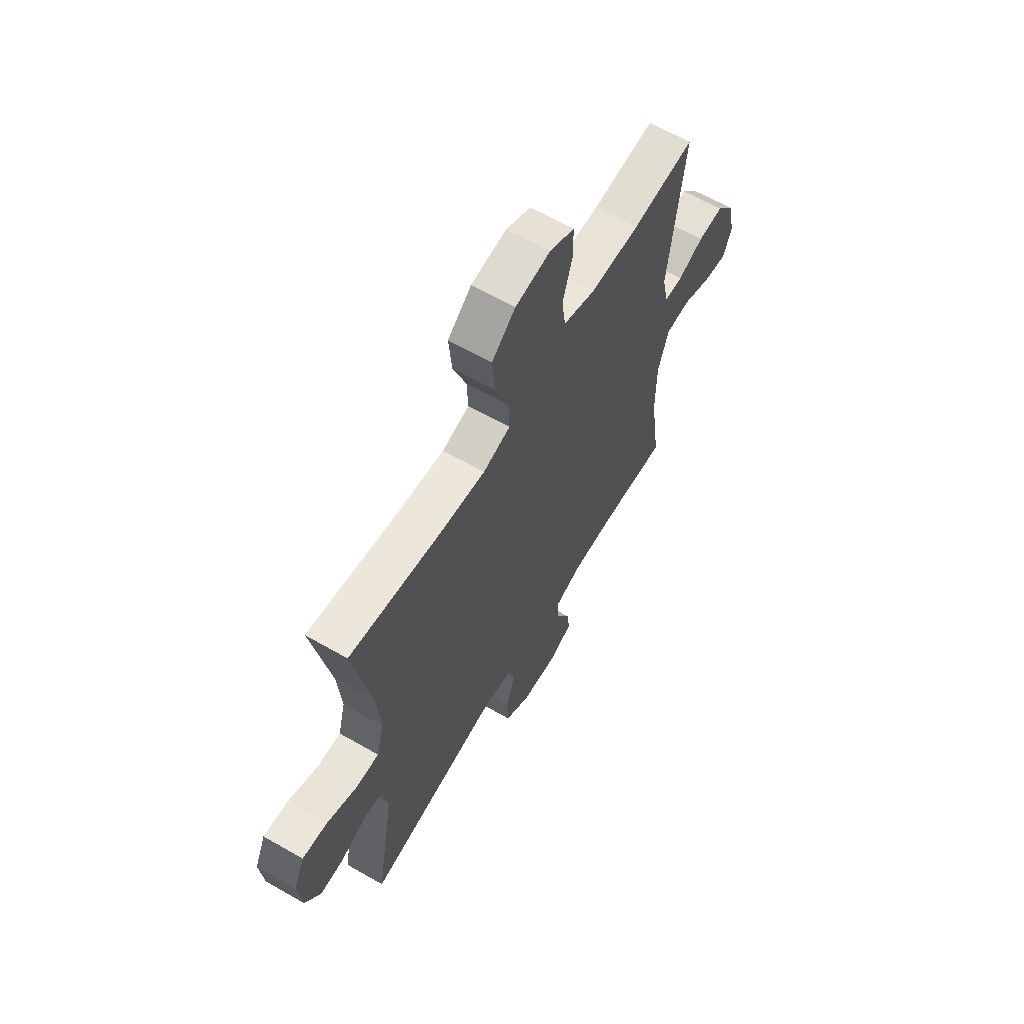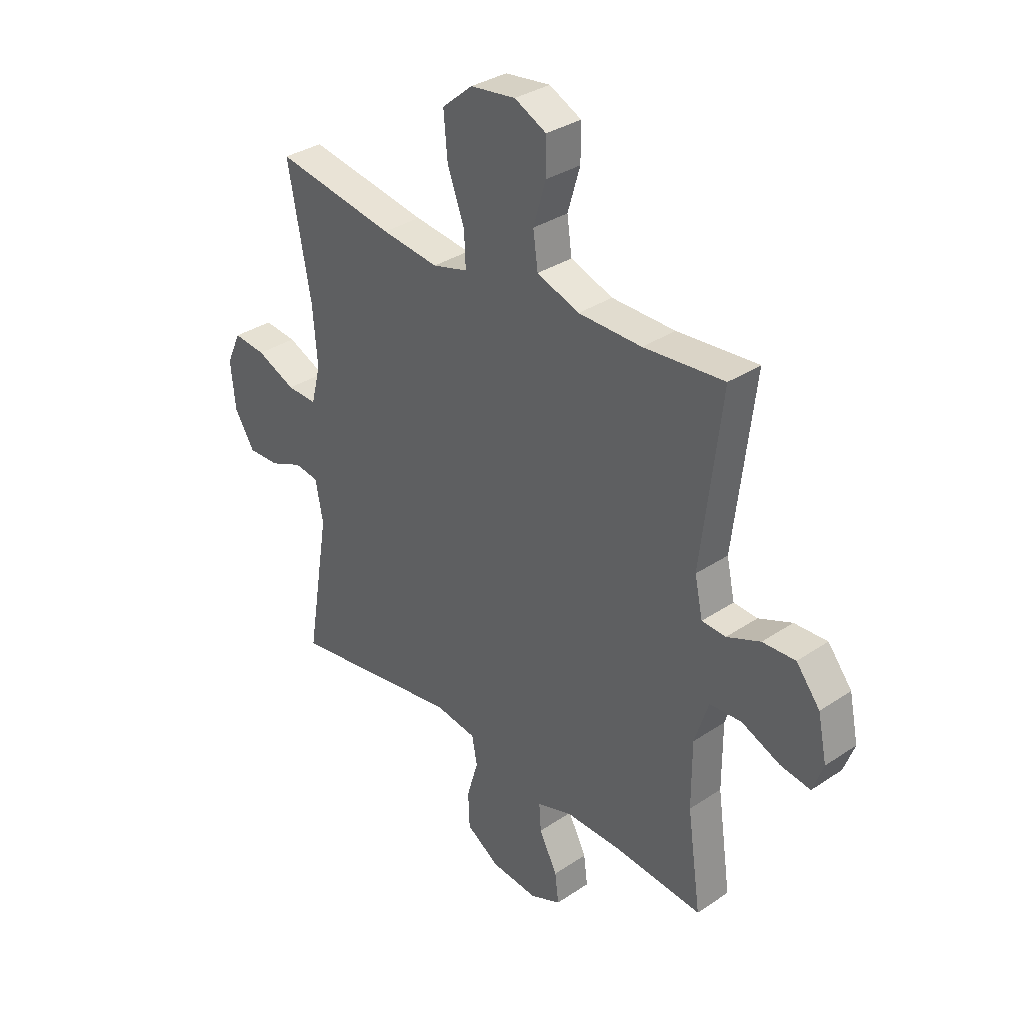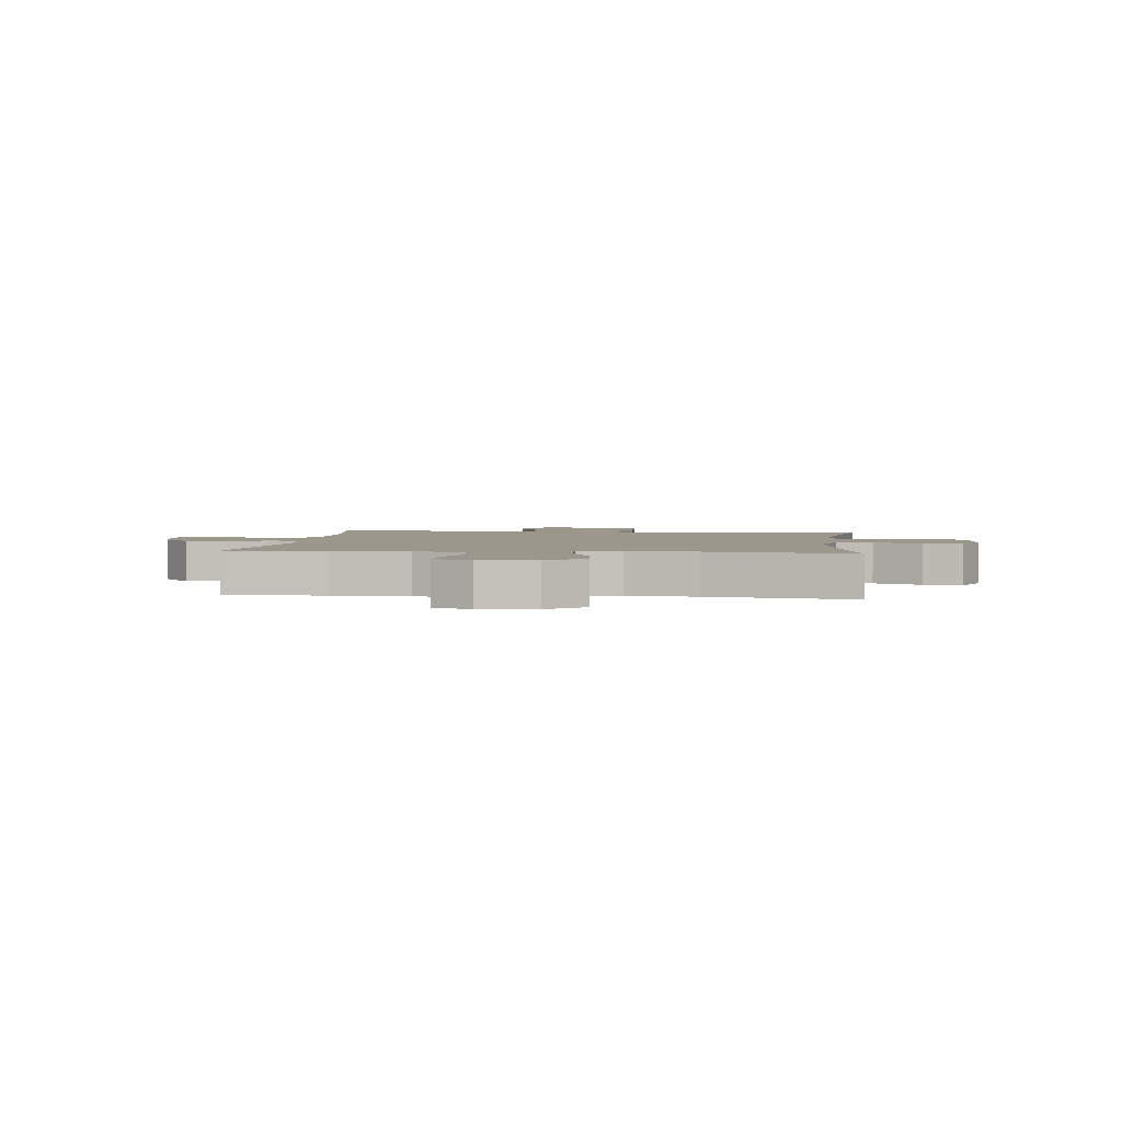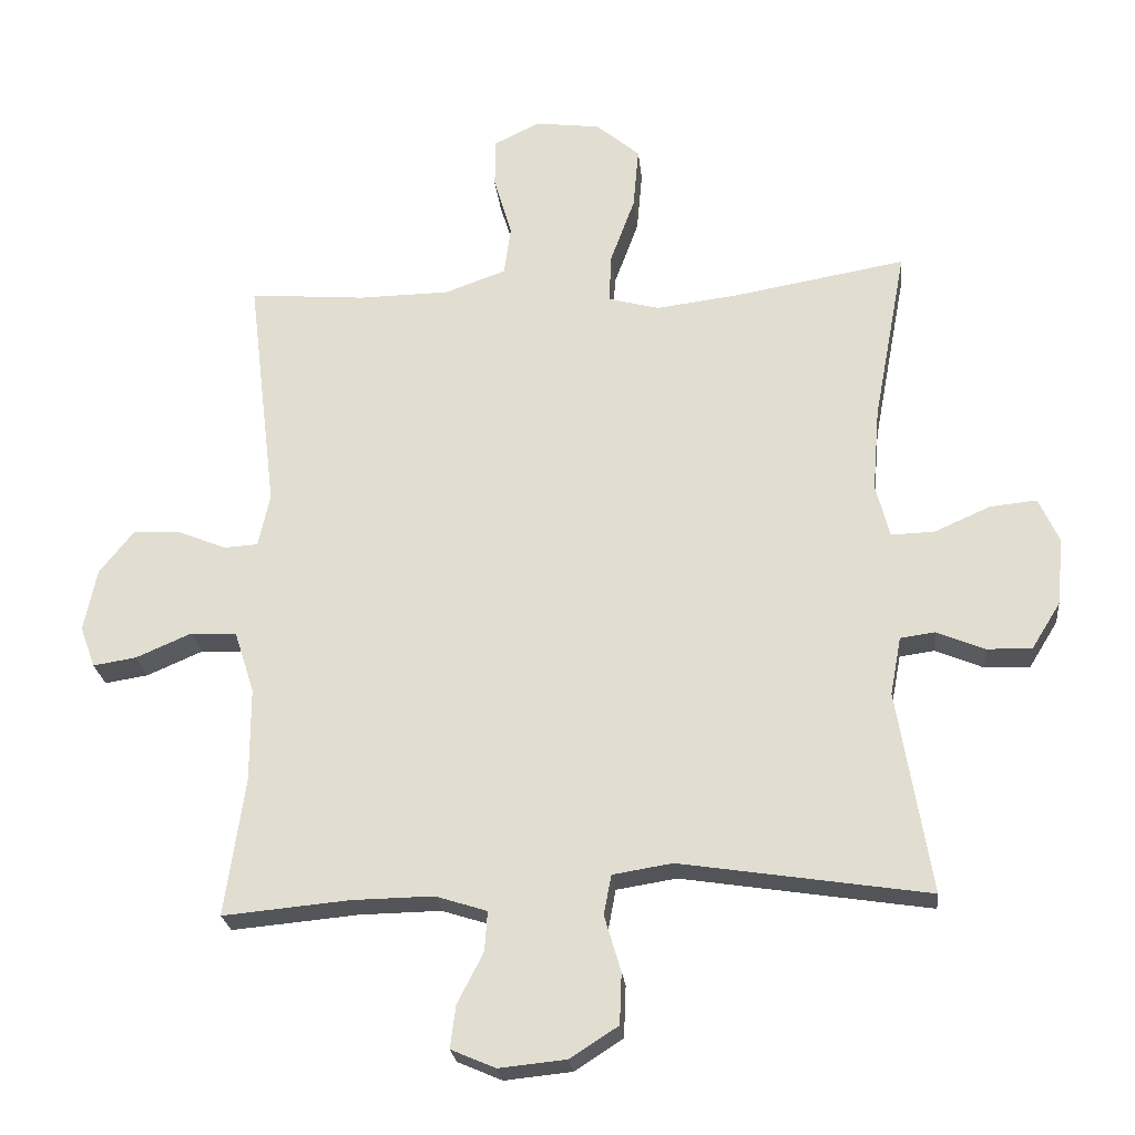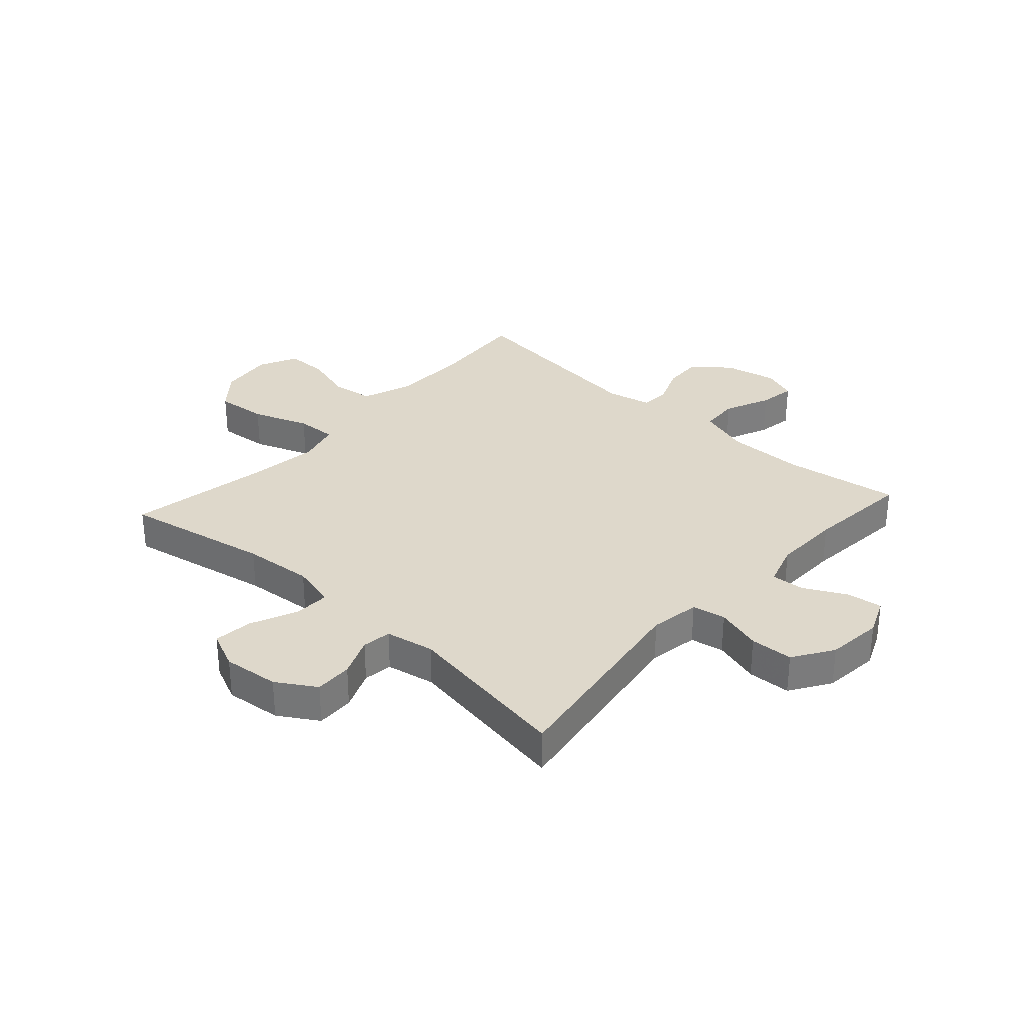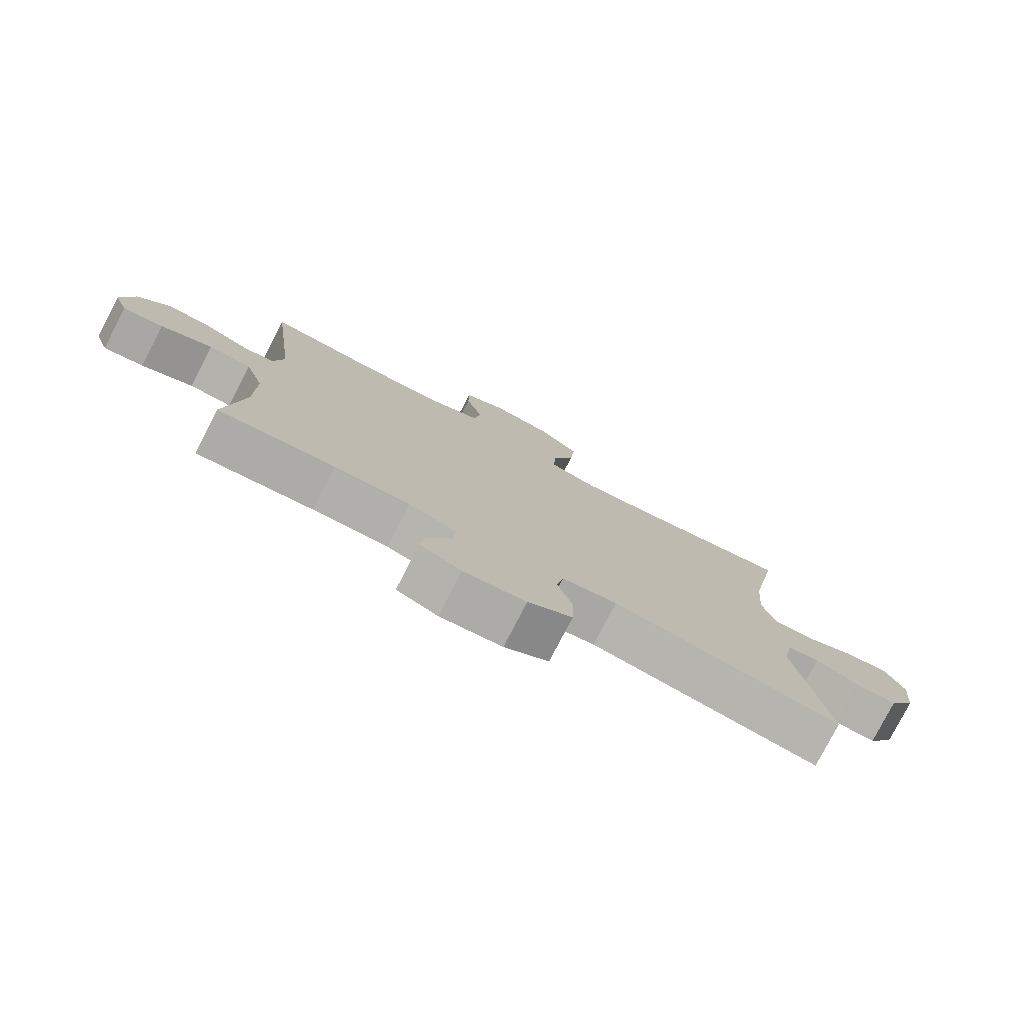
<metadata>
{"format":"obj","ext":"obj","renderer":"f3d","projection":"perspective","resolution":1024,"background":"white","views":[{"elev":63.4,"azim":120.1,"up":"+Z"},{"elev":33.4,"azim":-132.5,"up":"+Z"},{"elev":2.6,"azim":6.1,"up":"+Y"},{"elev":-24.2,"azim":5.9,"up":"+Z"},{"elev":31.6,"azim":132.1,"up":"+Y"},{"elev":-78.5,"azim":-27.4,"up":"+Z"}]}
</metadata>
<code>
v -0.5 0.07 0.5
v -0.331 0.07 0.486
v -0.198 0.07 0.488
v -0.109 0.07 0.52
v -0.099 0.07 0.592
v -0.125 0.07 0.68
v -0.125 0.07 0.753
v -0.058 0.07 0.786
v 0.037 0.07 0.774
v 0.101 0.07 0.72
v 0.093 0.07 0.63
v 0.057 0.07 0.532
v 0.054 0.07 0.461
v 0.128 0.07 0.441
v 0.248 0.07 0.456
v 0.5 0.07 0.5
v 0.452 0.07 0.244
v 0.442 0.07 0.122
v 0.462 0.07 0.044
v 0.525 0.07 0.046
v 0.607 0.07 0.082
v 0.675 0.07 0.089
v 0.705 0.07 0.023
v 0.695 0.07 -0.075
v 0.653 0.07 -0.143
v 0.587 0.07 -0.141
v 0.518 0.07 -0.112
v 0.467 0.07 -0.119
v 0.451 0.07 -0.204
v 0.5 0.07 -0.5
v 0.138 0.07 -0.444
v 0.051 0.07 -0.458
v 0.04 0.07 -0.516
v 0.064 0.07 -0.597
v 0.061 0.07 -0.672
v -0.009 0.07 -0.717
v -0.107 0.07 -0.727
v -0.172 0.07 -0.699
v -0.164 0.07 -0.637
v -0.126 0.07 -0.563
v -0.122 0.07 -0.505
v -0.197 0.07 -0.481
v -0.316 0.07 -0.483
v -0.5 0.07 -0.5
v -0.471 0.07 -0.298
v -0.471 0.07 -0.161
v -0.5 0.07 -0.071
v -0.567 0.07 -0.067
v -0.648 0.07 -0.102
v -0.711 0.07 -0.112
v -0.733 0.07 -0.052
v -0.714 0.07 0.039
v -0.664 0.07 0.102
v -0.595 0.07 0.099
v -0.525 0.07 0.07
v -0.475 0.07 0.073
v -0.458 0.07 0.151
v -0.5 0 0.5
v -0.331 0 0.486
v -0.198 0 0.488
v -0.109 0 0.52
v -0.099 0 0.592
v -0.125 0 0.68
v -0.125 0 0.753
v -0.058 0 0.786
v 0.037 0 0.774
v 0.101 0 0.72
v 0.093 0 0.63
v 0.057 0 0.532
v 0.054 0 0.461
v 0.128 0 0.441
v 0.248 0 0.456
v 0.5 0 0.5
v 0.452 0 0.244
v 0.442 0 0.122
v 0.462 0 0.044
v 0.525 0 0.046
v 0.607 0 0.082
v 0.675 0 0.089
v 0.705 0 0.023
v 0.695 0 -0.075
v 0.653 0 -0.143
v 0.587 0 -0.141
v 0.518 0 -0.112
v 0.467 0 -0.119
v 0.451 0 -0.204
v 0.5 0 -0.5
v 0.138 0 -0.444
v 0.051 0 -0.458
v 0.04 0 -0.516
v 0.064 0 -0.597
v 0.061 0 -0.672
v -0.009 0 -0.717
v -0.107 0 -0.727
v -0.172 0 -0.699
v -0.164 0 -0.637
v -0.126 0 -0.563
v -0.122 0 -0.505
v -0.197 0 -0.481
v -0.316 0 -0.483
v -0.5 0 -0.5
v -0.471 0 -0.298
v -0.471 0 -0.161
v -0.5 0 -0.071
v -0.567 0 -0.067
v -0.648 0 -0.102
v -0.711 0 -0.112
v -0.733 0 -0.052
v -0.714 0 0.039
v -0.664 0 0.102
v -0.595 0 0.099
v -0.525 0 0.07
v -0.475 0 0.073
v -0.458 0 0.151
f 52 53 54 55
f 52 55 56
f 51 52 56
f 48 49 50 51
f 47 48 51 56
f 46 47 56 57
f 43 44 45
f 42 43 45 46
f 41 42 46 57
f 37 38 39 40
f 37 40 41
f 36 37 41
f 33 34 35 36
f 32 33 36 41
f 29 30 31
f 28 29 31 32
f 24 25 26 27
f 24 27 28
f 23 24 28
f 20 21 22 23
f 19 20 23 28
f 18 19 28 32
f 15 16 17
f 14 15 17 18
f 13 14 18 32
f 9 10 11 12
f 9 12 13
f 5 6 7 8
f 4 5 8 9
f 41 57 1 2
f 32 41 2 3
f 4 9 13 32
f 3 4 32
f 112 111 110 109
f 113 112 109
f 113 109 108
f 108 107 106 105
f 113 108 105 104
f 114 113 104 103
f 102 101 100
f 103 102 100 99
f 114 103 99 98
f 97 96 95 94
f 98 97 94
f 98 94 93
f 93 92 91 90
f 98 93 90 89
f 88 87 86
f 89 88 86 85
f 84 83 82 81
f 85 84 81
f 85 81 80
f 80 79 78 77
f 85 80 77 76
f 89 85 76 75
f 74 73 72
f 75 74 72 71
f 89 75 71 70
f 69 68 67 66
f 70 69 66
f 65 64 63 62
f 66 65 62 61
f 59 58 114 98
f 60 59 98 89
f 89 70 66 61
f 89 61 60
f 1 58 59 2
f 2 59 60 3
f 3 60 61 4
f 4 61 62 5
f 5 62 63 6
f 6 63 64 7
f 7 64 65 8
f 8 65 66 9
f 9 66 67 10
f 10 67 68 11
f 11 68 69 12
f 12 69 70 13
f 13 70 71 14
f 14 71 72 15
f 15 72 73 16
f 16 73 74 17
f 17 74 75 18
f 18 75 76 19
f 19 76 77 20
f 20 77 78 21
f 21 78 79 22
f 22 79 80 23
f 23 80 81 24
f 24 81 82 25
f 25 82 83 26
f 26 83 84 27
f 27 84 85 28
f 28 85 86 29
f 29 86 87 30
f 30 87 88 31
f 31 88 89 32
f 32 89 90 33
f 33 90 91 34
f 34 91 92 35
f 35 92 93 36
f 36 93 94 37
f 37 94 95 38
f 38 95 96 39
f 39 96 97 40
f 40 97 98 41
f 41 98 99 42
f 42 99 100 43
f 43 100 101 44
f 44 101 102 45
f 45 102 103 46
f 46 103 104 47
f 47 104 105 48
f 48 105 106 49
f 49 106 107 50
f 50 107 108 51
f 51 108 109 52
f 52 109 110 53
f 53 110 111 54
f 54 111 112 55
f 55 112 113 56
f 56 113 114 57
f 57 114 58 1

</code>
